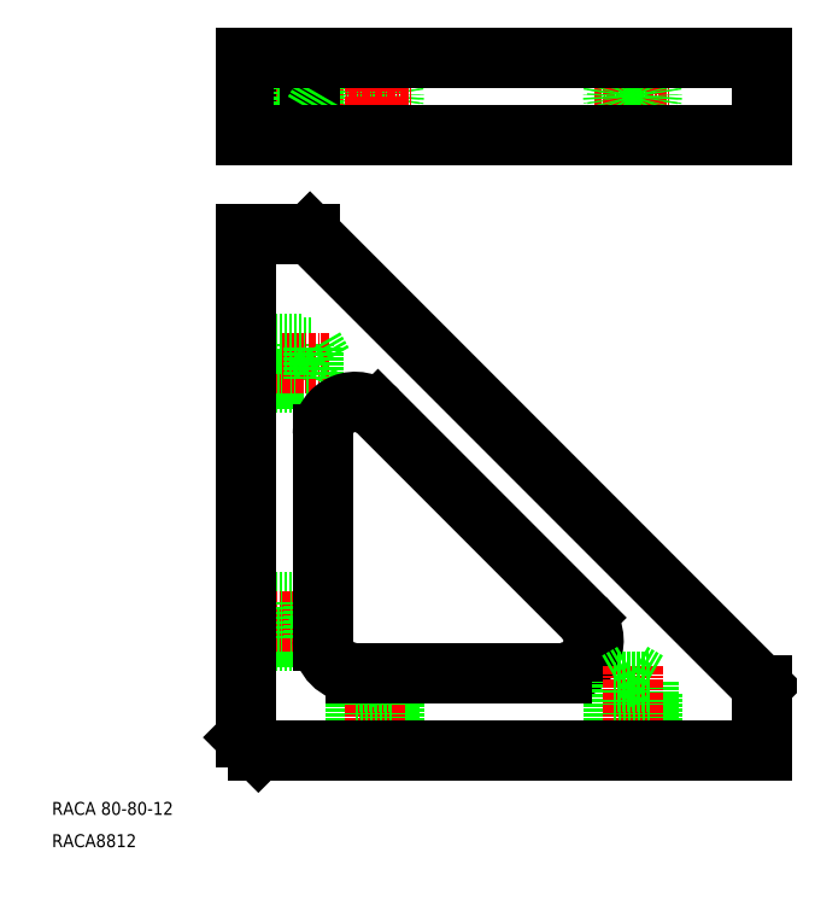
<metadata>
{"format":"dxf","ext":"dxf","renderer":"ezdxf+matplotlib","layout":"modelspace","background":"white","min_lineweight":24,"dpi":150}
</metadata>
<code>
0
SECTION
2
ENTITIES
0
INSERT
8
0
2
*U2
10
0
20
0
30
0
0
TEXT
8
0
10
8409
20
-285.1
30
0
40
2
1
RACA 80-80-12
0
TEXT
8
0
10
8409
20
-290.1
30
0
40
2
1
RACA8812
0
LINE
8
0
10
8519
20
-167.8
30
0
11
8519
21
-179.8
31
0
0
LINE
8
CENTER
10
8493
20
-173.8
30
0
11
8505
21
-173.8
31
0
0
CIRCLE
8
0
10
8499
20
-173.8
30
0
40
2.4
0
LINE
8
CENTER
10
8499
20
-167.8
30
0
11
8499
21
-179.8
31
0
0
CIRCLE
8
0
10
8499
20
-173.8
30
0
40
3
0
CIRCLE
8
0
10
8459
20
-173.8
30
0
40
2.4
0
CIRCLE
8
0
10
8459
20
-173.8
30
0
40
3
0
LINE
8
CENTER
10
8459
20
-167.8
30
0
11
8459
21
-179.8
31
0
0
LINE
8
CENTER
10
8453
20
-173.8
30
0
11
8465
21
-173.8
31
0
0
LINE
8
0
10
8439
20
-171.4
30
0
11
8450
21
-171.4
31
0
0
LINE
8
0
10
8450
20
-176.2
30
0
11
8439
21
-176.2
31
0
0
LINE
8
0
10
8439
20
-170.8
30
0
11
8448
21
-170.8
31
0
0
LINE
8
0
10
8439
20
-176.8
30
0
11
8448
21
-176.8
31
0
0
LINE
8
CENTER
10
8452
20
-173.8
30
0
11
8436
21
-173.8
31
0
0
LINE
8
0
10
8439
20
-195.1
30
0
11
8449
21
-195.1
31
0
0
LINE
8
0
10
8439
20
-167.8
30
0
11
8439
21
-179.8
31
0
0
LINE
8
0
10
8450
20
-171.4
30
0
11
8451
21
-173.8
31
0
0
LINE
8
0
10
8448
20
-170.8
30
0
11
8448
21
-176.8
31
0
0
LINE
8
0
10
8450
20
-171.4
30
0
11
8450
21
-176.2
31
0
0
LINE
8
0
10
8449
20
-167.8
30
0
11
8449
21
-179.8
31
0
0
LINE
8
0
10
8451
20
-173.8
30
0
11
8450
21
-176.2
31
0
0
LINE
8
0
10
8448
20
-212.1
30
0
11
8448
21
-218.1
31
0
0
LINE
8
0
10
8439
20
-218.1
30
0
11
8448
21
-218.1
31
0
0
LINE
8
0
10
8439
20
-212.7
30
0
11
8450
21
-212.7
31
0
0
LINE
8
0
10
8450
20
-217.5
30
0
11
8439
21
-217.5
31
0
0
LINE
8
CENTER
10
8452
20
-215.1
30
0
11
8436
21
-215.1
31
0
0
LINE
8
0
10
8451
20
-215.1
30
0
11
8450
21
-217.5
31
0
0
LINE
8
0
10
8450
20
-212.7
30
0
11
8451
21
-215.1
31
0
0
LINE
8
0
10
8450
20
-212.7
30
0
11
8450
21
-217.5
31
0
0
LINE
8
0
10
8439
20
-212.1
30
0
11
8448
21
-212.1
31
0
0
ARC
8
0
10
8456
20
-226.1
30
0
40
5
50
45
51
180
0
LINE
8
0
10
8519
20
-179.8
30
0
11
8439
21
-179.8
31
0
0
LINE
8
0
10
8439
20
-167.8
30
0
11
8519
21
-167.8
31
0
0
LINE
8
0
10
8519
20
-275.1
30
0
11
8519
21
-265.1
31
0
0
ARC
8
0
10
8488
20
-258.1
30
0
40
5
50
270
51
45
0
LINE
8
0
10
8502
20
-275.1
30
0
11
8502
21
-266.1
31
0
0
LINE
8
0
10
8496
20
-275.1
30
0
11
8496
21
-266.1
31
0
0
LINE
8
0
10
8497
20
-275.1
30
0
11
8497
21
-264.4
31
0
0
LINE
8
0
10
8502
20
-264.4
30
0
11
8502
21
-275.1
31
0
0
LINE
8
CENTER
10
8499
20
-262.1
30
0
11
8499
21
-278.1
31
0
0
LINE
8
0
10
8496
20
-266.1
30
0
11
8502
21
-266.1
31
0
0
LINE
8
0
10
8497
20
-264.4
30
0
11
8499
21
-263.1
31
0
0
LINE
8
0
10
8497
20
-264.4
30
0
11
8502
21
-264.4
31
0
0
LINE
8
0
10
8499
20
-263.1
30
0
11
8502
21
-264.4
31
0
0
LINE
8
0
10
8462
20
-275.1
30
0
11
8462
21
-266.1
31
0
0
LINE
8
0
10
8456
20
-275.1
30
0
11
8456
21
-266.1
31
0
0
LINE
8
0
10
8457
20
-275.1
30
0
11
8457
21
-264.4
31
0
0
LINE
8
0
10
8462
20
-264.4
30
0
11
8462
21
-275.1
31
0
0
LINE
8
CENTER
10
8459
20
-262.1
30
0
11
8459
21
-278.1
31
0
0
LINE
8
0
10
8456
20
-266.1
30
0
11
8462
21
-266.1
31
0
0
LINE
8
0
10
8459
20
-263.1
30
0
11
8462
21
-264.4
31
0
0
LINE
8
0
10
8457
20
-264.4
30
0
11
8462
21
-264.4
31
0
0
LINE
8
0
10
8457
20
-264.4
30
0
11
8459
21
-263.1
31
0
0
LINE
8
0
10
8439
20
-258.1
30
0
11
8448
21
-258.1
31
0
0
LINE
8
0
10
8439
20
-252.1
30
0
11
8448
21
-252.1
31
0
0
LINE
8
0
10
8439
20
-252.7
30
0
11
8450
21
-252.7
31
0
0
LINE
8
0
10
8450
20
-257.5
30
0
11
8439
21
-257.5
31
0
0
LINE
8
CENTER
10
8452
20
-255.1
30
0
11
8436
21
-255.1
31
0
0
LINE
8
0
10
8439
20
-273.1
30
0
11
8441
21
-275.1
31
0
0
LINE
8
0
10
8448
20
-252.1
30
0
11
8448
21
-258.1
31
0
0
LINE
8
0
10
8450
20
-252.7
30
0
11
8451
21
-255.1
31
0
0
LINE
8
0
10
8450
20
-252.7
30
0
11
8450
21
-257.5
31
0
0
LINE
8
0
10
8451
20
-255.1
30
0
11
8450
21
-257.5
31
0
0
ARC
8
0
10
8456
20
-258.1
30
0
40
5
50
180
51
270
0
LINE
8
0
10
8441
20
-275.1
30
0
11
8519
21
-275.1
31
0
0
LINE
8
0
10
8456
20
-263.1
30
0
11
8488
21
-263.1
31
0
0
LINE
8
0
10
8449
20
-195.1
30
0
11
8519
21
-265.1
31
0
0
LINE
8
0
10
8439
20
-195.1
30
0
11
8439
21
-273.1
31
0
0
LINE
8
0
10
8451
20
-226.1
30
0
11
8451
21
-258.1
31
0
0
LINE
8
0
10
8460
20
-222.6
30
0
11
8492
21
-254.5
31
0
0
ENDSEC
0
EOF

</code>
